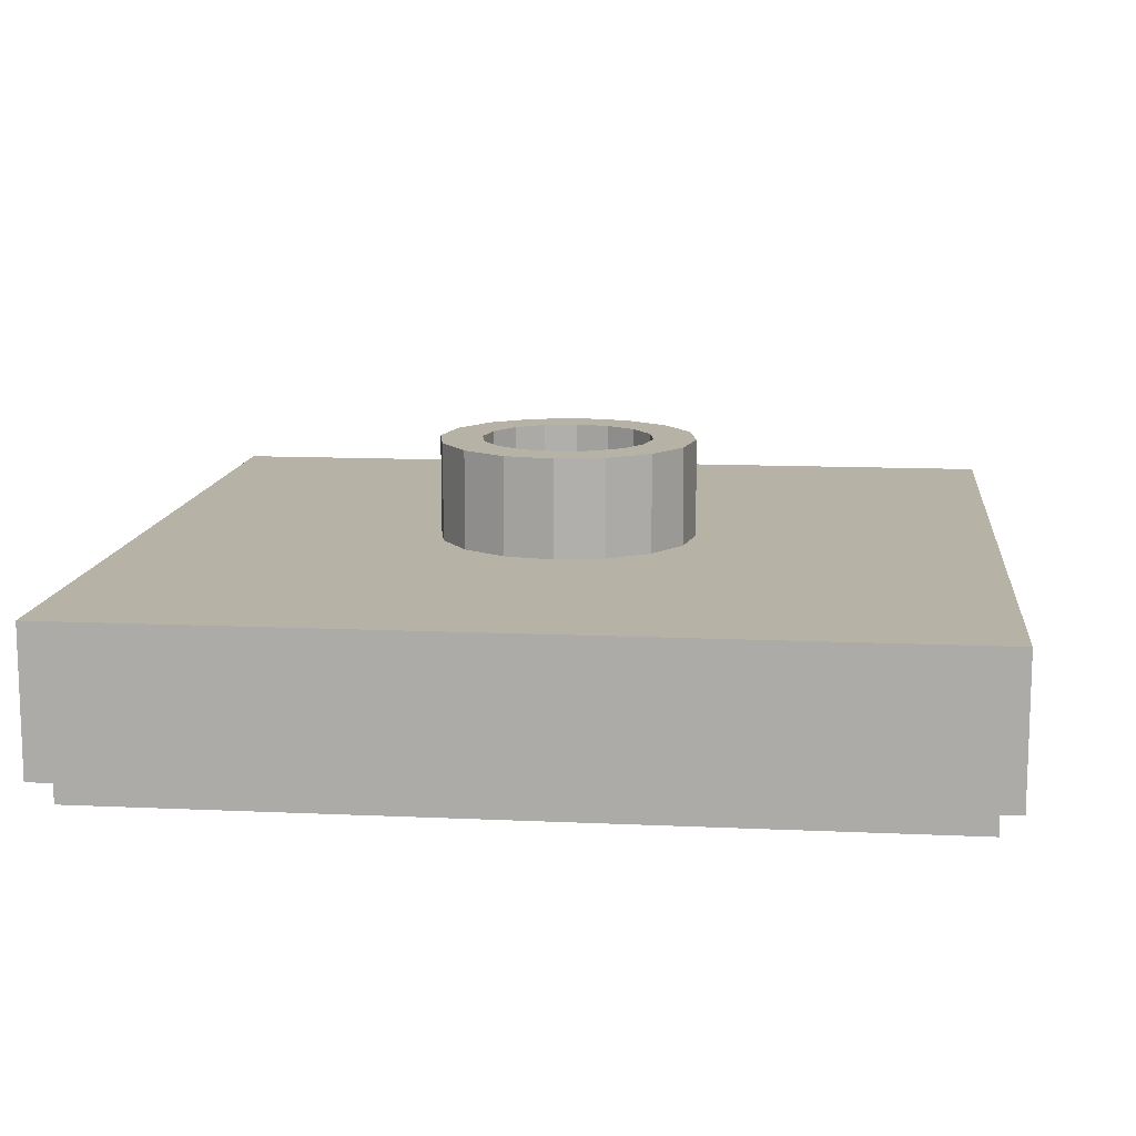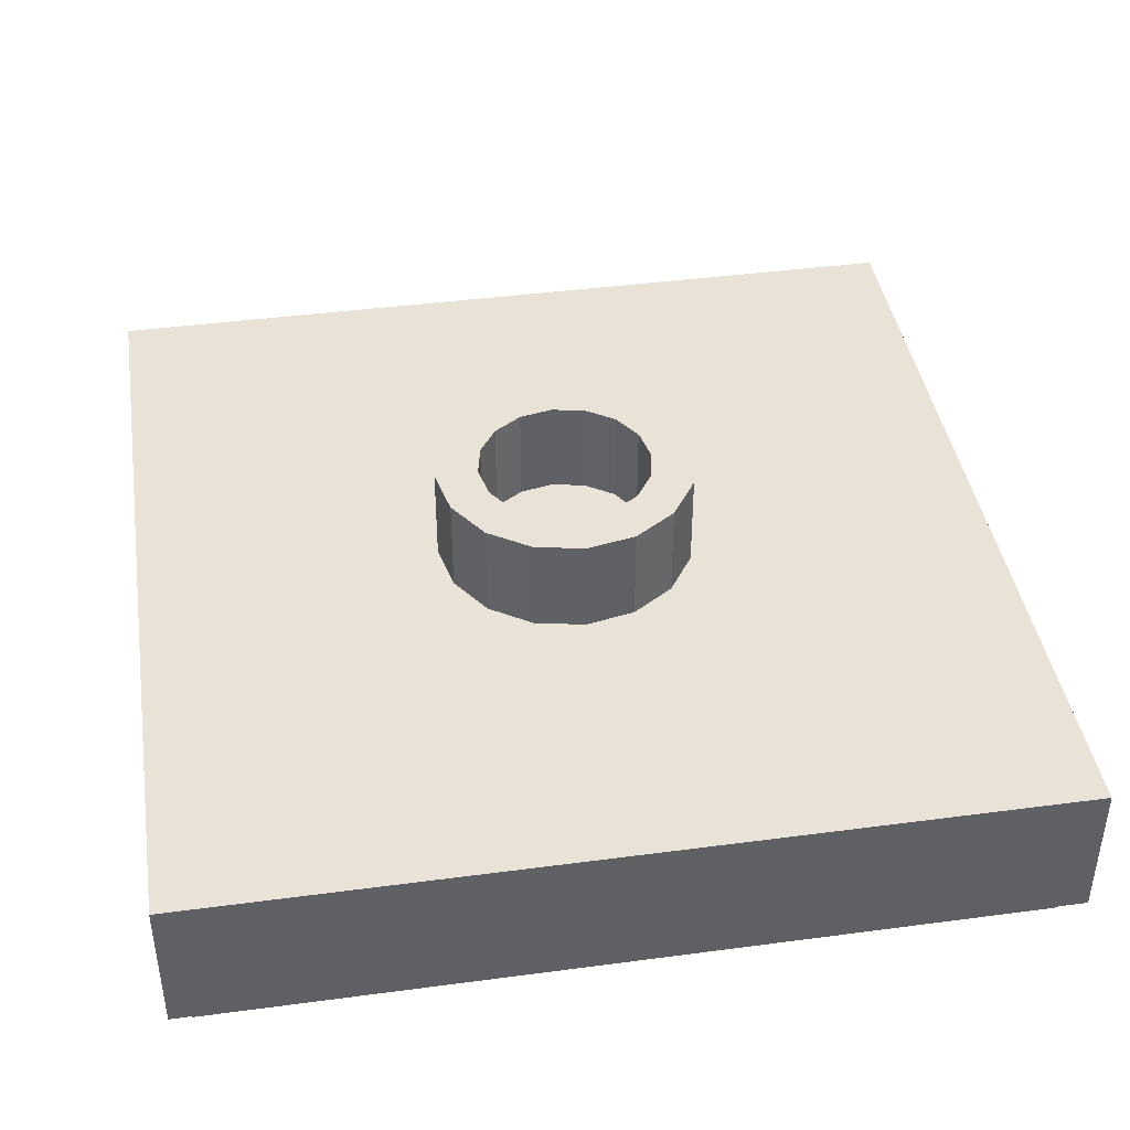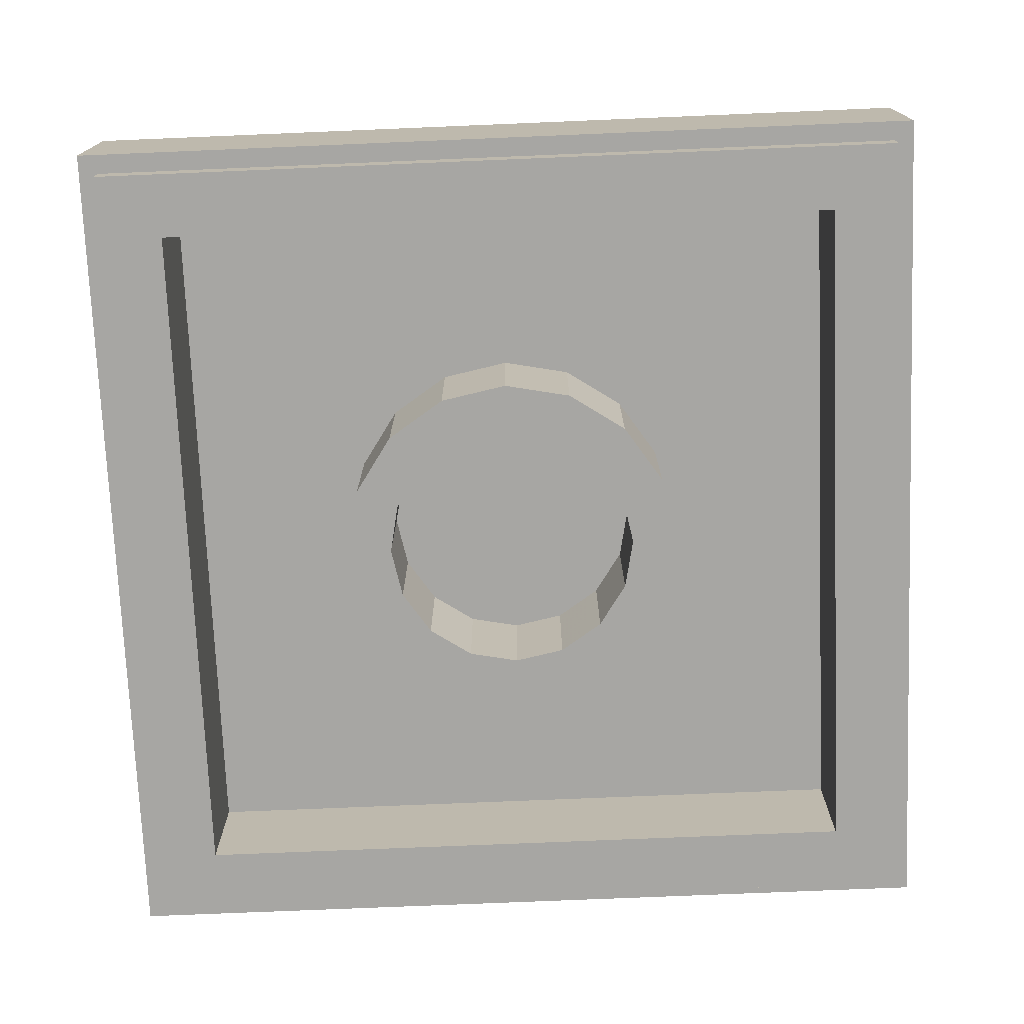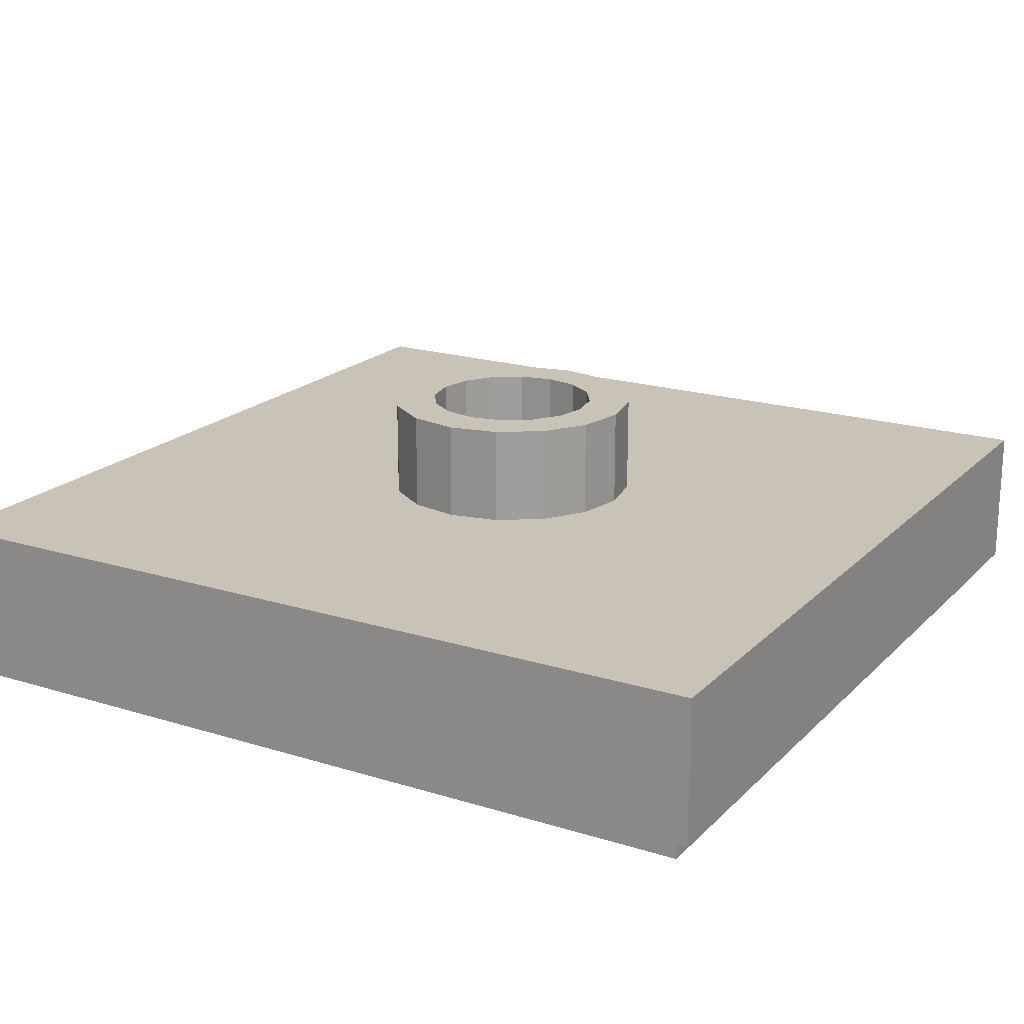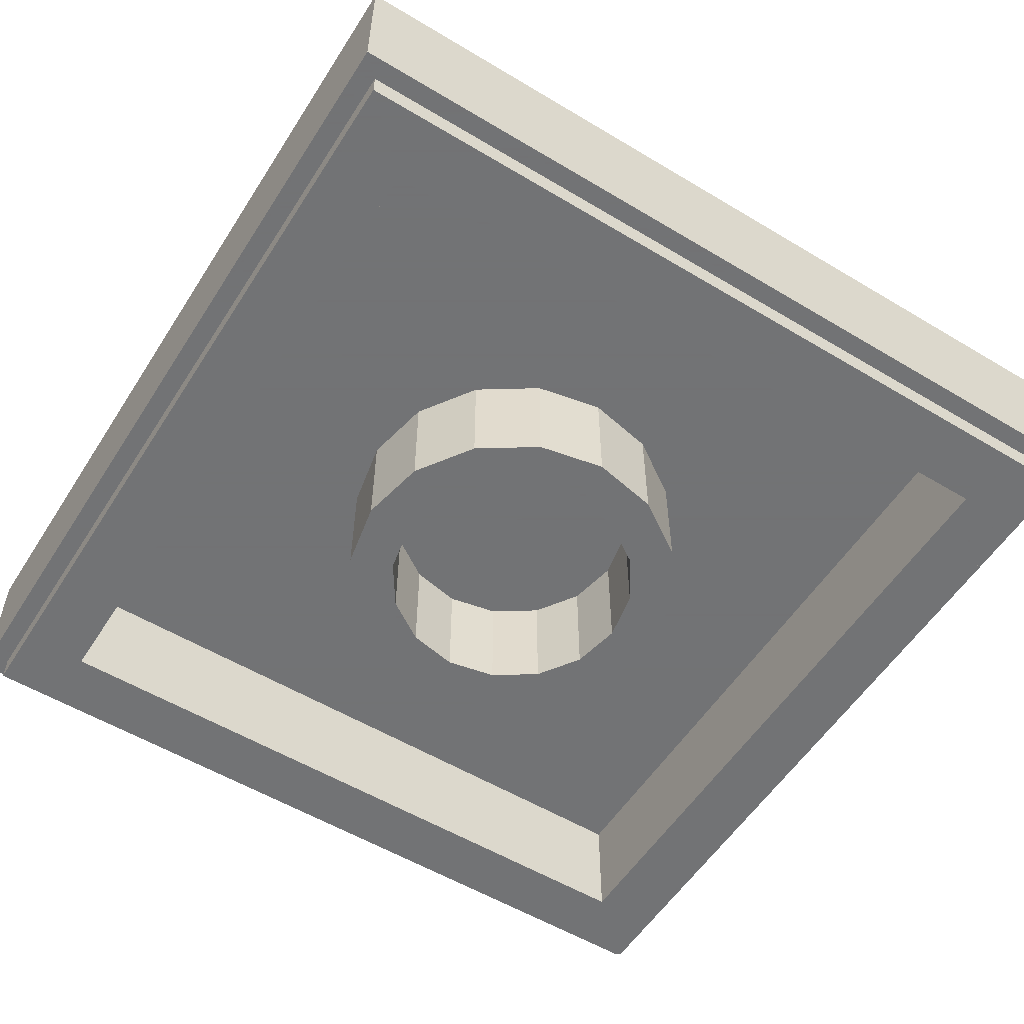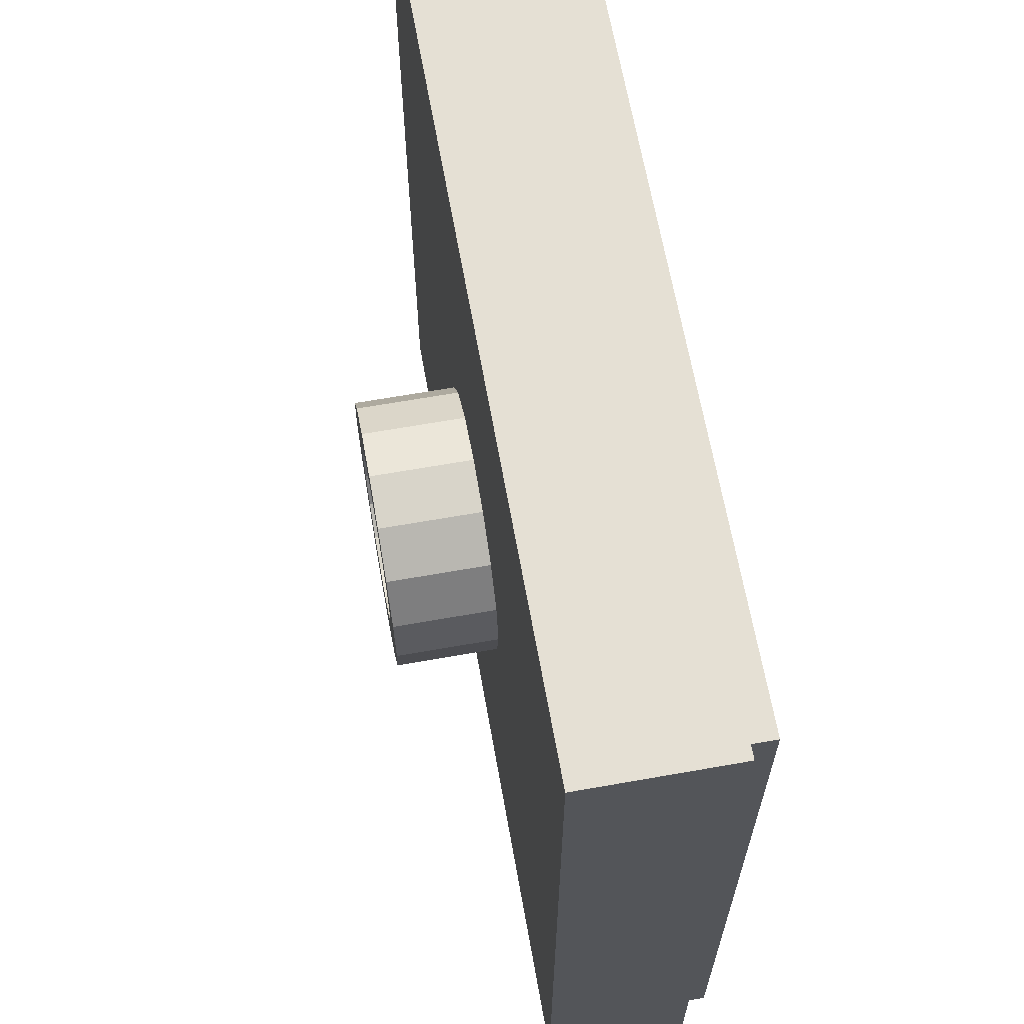
<metadata>
{"format":"obj","ext":"obj","renderer":"f3d","projection":"perspective","resolution":1024,"background":"white","views":[{"elev":12.2,"azim":96.2,"up":"+Y"},{"elev":41.6,"azim":-99.1,"up":"+Y"},{"elev":-74.2,"azim":-177.6,"up":"+Y"},{"elev":19.4,"azim":30.2,"up":"+Y"},{"elev":-55.7,"azim":147.8,"up":"+Y"},{"elev":65.2,"azim":-100.1,"up":"+Z"}]}
</metadata>
<code>
o Part.1
v 7.96 0.5 -7.96
v 7.96 0.5 7.96
v -7.96 0.5 7.96
v -7.96 0.5 -7.96
v -7.96 3.18 -7.96
v -7.96 3.18 7.96
v 7.96 3.18 7.96
v 7.96 3.18 -7.96
v -7.6 0.5 -7.6
v -7.6 0.5 7.6
v 7.6 0.5 7.6
v 7.6 0.5 -7.6
v 7.6 0.02 -7.6
v 7.6 0.02 7.6
v -7.6 0.02 7.6
v -7.6 0.02 -7.6
v -6.4 0.02 -6.4
v -6.4 0.02 6.4
v 6.4 0.02 6.4
v 6.4 0.02 -6.4
v 6.4 2.2 -6.4
v 6.4 2.2 6.4
v -6.4 2.2 6.4
v -6.4 2.2 -6.4
v 0 3.18 -2.4
v 0.9184 3.18 -2.217
v 1.697 3.18 -1.697
v 2.217 3.18 -0.9184
v 2.4 3.18 0
v 2.217 3.18 0.9184
v 1.697 3.18 1.697
v 0.9184 3.18 2.217
v 0 3.18 2.4
v -0.9184 3.18 2.217
v -1.697 3.18 1.697
v -2.217 3.18 0.9184
v -2.4 3.18 0
v -2.217 3.18 -0.9184
v -1.697 3.18 -1.697
v -0.9184 3.18 -2.217
v -0.9184 5 -2.217
v -1.697 5 -1.697
v -2.217 5 -0.9184
v -2.4 5 0
v -2.217 5 0.9184
v -1.697 5 1.697
v -0.9184 5 2.217
v 0 5 2.4
v 0.9184 5 2.217
v 1.697 5 1.697
v 2.217 5 0.9184
v 2.4 5 0
v 2.217 5 -0.9184
v 1.697 5 -1.697
v 0.9184 5 -2.217
v 0 5 -2.4
v 0 5 -1.602
v 0.613 5 -1.48
v 1.133 5 -1.133
v 1.48 5 -0.613
v 1.602 5 0
v 1.48 5 0.613
v 1.133 5 1.133
v 0.613 5 1.48
v 0 5 1.602
v -0.613 5 1.48
v -1.133 5 1.133
v -1.48 5 0.613
v -1.602 5 0
v -1.48 5 -0.613
v -1.133 5 -1.133
v -0.613 5 -1.48
v -0.613 3.18 -1.48
v -1.133 3.18 -1.133
v -1.48 3.18 -0.613
v -1.602 3.18 0
v -1.48 3.18 0.613
v -1.133 3.18 1.133
v -0.613 3.18 1.48
v 0 3.18 1.602
v 0.613 3.18 1.48
v 1.133 3.18 1.133
v 1.48 3.18 0.613
v 1.602 3.18 0
v 1.48 3.18 -0.613
v 1.133 3.18 -1.133
v 0.613 3.18 -1.48
v 0 3.18 -1.602
v 0 0.02 -3.25
v 1.244 0.02 -3.003
v 2.298 0.02 -2.298
v 3.003 0.02 -1.244
v 3.25 0.02 0
v 3.003 0.02 1.244
v 2.298 0.02 2.298
v 1.244 0.02 3.003
v 0 0.02 3.25
v -1.244 0.02 3.003
v -2.298 0.02 2.298
v -3.003 0.02 1.244
v -3.25 0.02 0
v -3.003 0.02 -1.244
v -2.298 0.02 -2.298
v -1.244 0.02 -3.003
v -1.244 2.2 -3.003
v -2.298 2.2 -2.298
v -3.003 2.2 -1.244
v -3.25 2.2 0
v -3.003 2.2 1.244
v -2.298 2.2 2.298
v -1.244 2.2 3.003
v 0 2.2 3.25
v 1.244 2.2 3.003
v 2.298 2.2 2.298
v 3.003 2.2 1.244
v 3.25 2.2 0
v 3.003 2.2 -1.244
v 2.298 2.2 -2.298
v 1.244 2.2 -3.003
v 0 2.2 -3.25
v -0.9185 0.02 -2.217
v -1.697 0.02 -1.697
v -2.217 0.02 -0.9185
v -2.4 0.02 0
v -2.217 0.02 0.9185
v -1.697 0.02 1.697
v -0.9185 0.02 2.217
v 0 0.02 2.4
v 0.9185 0.02 2.217
v 1.697 0.02 1.697
v 2.217 0.02 0.9185
v 2.4 0.02 0
v 2.217 0.02 -0.9185
v 1.697 0.02 -1.697
v 0.9185 0.02 -2.217
v 0 0.02 -2.4
v 0 2.2 -2.4
v 0.9185 2.2 -2.217
v 1.697 2.2 -1.697
v 2.217 2.2 -0.9185
v 2.4 2.2 0
v 2.217 2.2 0.9185
v 1.697 2.2 1.697
v 0.9185 2.2 2.217
v 0 2.2 2.4
v -0.9185 2.2 2.217
v -1.697 2.2 1.697
v -2.217 2.2 0.9185
v -2.4 2.2 0
v -2.217 2.2 -0.9185
v -1.697 2.2 -1.697
v -0.9185 2.2 -2.217
v 7.96 0.5 7.96
v 7.96 0.5 7.96
v 7.96 3.18 7.96
v 7.96 3.18 7.96
v 7.96 3.18 -7.96
v 7.96 3.18 -7.96
v 7.96 0.5 -7.96
v -7.96 3.18 -7.96
v -7.96 3.18 -7.96
v -7.96 0.5 -7.96
v -7.96 0.5 -7.96
v -7.96 0.5 7.96
v 7.96 0.5 -7.96
v -7.96 3.18 7.96
v -7.96 0.5 7.96
v -7.96 3.18 7.96
v -7.6 0.5 -7.6
v -7.6 0.5 -7.6
v 7.6 0.5 -7.6
v 7.6 0.5 -7.6
v 7.6 0.5 7.6
v 7.6 0.5 7.6
v -7.6 0.5 7.6
v -7.6 0.5 7.6
v -7.6 0.02 7.6
v -7.6 0.02 7.6
v 7.6 0.02 7.6
v 7.6 0.02 7.6
v 7.6 0.02 -7.6
v 7.6 0.02 -7.6
v -7.6 0.02 -7.6
v -7.6 0.02 -7.6
v -6.4 0.02 -6.4
v -6.4 0.02 -6.4
v 6.4 0.02 -6.4
v 6.4 0.02 -6.4
v 6.4 0.02 6.4
v 6.4 0.02 6.4
v -6.4 0.02 6.4
v -6.4 0.02 6.4
v -6.4 2.2 6.4
v -6.4 2.2 6.4
v 6.4 2.2 6.4
v 6.4 2.2 6.4
v 6.4 2.2 -6.4
v 6.4 2.2 -6.4
v -6.4 2.2 -6.4
v -6.4 2.2 -6.4
v -0.9184 5 -2.217
v -1.697 5 -1.697
v -2.217 5 -0.9184
v -2.4 5 0
v -2.217 5 0.9184
v -1.697 5 1.697
v -0.9184 5 2.217
v 0 5 2.4
v 0.9184 5 2.217
v 1.697 5 1.697
v 2.217 5 0.9184
v 2.4 5 0
v 2.217 5 -0.9184
v 1.697 5 -1.697
v 0.9184 5 -2.217
v 0 5 -2.4
v 0 5 -1.602
v -0.613 5 -1.48
v -1.133 5 -1.133
v -1.48 5 -0.613
v -1.602 5 0
v -1.48 5 0.613
v -1.133 5 1.133
v -0.613 5 1.48
v 0 5 1.602
v 0.613 5 1.48
v 1.133 5 1.133
v 1.48 5 0.613
v 1.602 5 0
v 1.48 5 -0.613
v 1.133 5 -1.133
v 0.613 5 -1.48
v 0 0.02 -3.25
v -1.244 0.02 -3.003
v -2.298 0.02 -2.298
v -3.003 0.02 -1.244
v -3.25 0.02 0
v -3.003 0.02 1.244
v -2.298 0.02 2.298
v -1.244 0.02 3.003
v 0 0.02 3.25
v 1.244 0.02 3.003
v 2.298 0.02 2.298
v 3.003 0.02 1.244
v 3.25 0.02 0
v 3.003 0.02 -1.244
v 2.298 0.02 -2.298
v 1.244 0.02 -3.003
v -0.9185 0.02 -2.217
v -1.697 0.02 -1.697
v -2.217 0.02 -0.9185
v -2.4 0.02 0
v -2.217 0.02 0.9185
v -1.697 0.02 1.697
v -0.9185 0.02 2.217
v 0 0.02 2.4
v 0.9185 0.02 2.217
v 1.697 0.02 1.697
v 2.217 0.02 0.9185
v 2.4 0.02 0
v 2.217 0.02 -0.9185
v 1.697 0.02 -1.697
v 0.9185 0.02 -2.217
v 0 0.02 -2.4
f 3 6 4
f 6 5 4
f 8 1 161
f 1 163 161
f 159 158 2
f 158 7 2
f 154 156 167
f 156 168 167
f 166 155 160
f 155 157 160
f 162 9 164
f 9 10 164
f 165 12 162
f 12 9 162
f 12 165 11
f 165 153 11
f 164 10 153
f 10 11 153
f 176 15 174
f 15 14 174
f 173 180 172
f 180 13 172
f 171 182 170
f 182 16 170
f 169 184 175
f 184 178 175
f 183 17 177
f 17 18 177
f 181 20 183
f 20 17 183
f 179 19 181
f 19 20 181
f 177 18 179
f 18 19 179
f 192 23 190
f 23 22 190
f 189 196 188
f 196 21 188
f 187 198 186
f 198 24 186
f 185 200 191
f 200 194 191
f 197 195 199
f 195 193 199
f 25 40 56
f 40 41 56
f 40 39 41
f 39 42 41
f 39 38 42
f 38 43 42
f 38 37 43
f 37 44 43
f 37 36 44
f 36 45 44
f 36 35 45
f 35 46 45
f 35 34 46
f 34 47 46
f 34 33 47
f 33 48 47
f 33 32 48
f 32 49 48
f 32 31 49
f 31 50 49
f 31 30 50
f 30 51 50
f 30 29 51
f 29 52 51
f 29 28 52
f 28 53 52
f 28 27 53
f 27 54 53
f 27 26 54
f 26 55 54
f 26 25 55
f 25 56 55
f 215 216 58
f 216 57 58
f 214 215 59
f 215 58 59
f 213 214 60
f 214 59 60
f 212 213 61
f 213 60 61
f 211 212 62
f 212 61 62
f 210 211 63
f 211 62 63
f 209 210 64
f 210 63 64
f 208 209 65
f 209 64 65
f 207 208 66
f 208 65 66
f 206 207 67
f 207 66 67
f 205 206 68
f 206 67 68
f 204 205 69
f 205 68 69
f 203 204 70
f 204 69 70
f 202 203 71
f 203 70 71
f 201 202 72
f 202 71 72
f 216 201 57
f 201 72 57
f 217 218 88
f 218 73 88
f 218 219 73
f 219 74 73
f 219 220 74
f 220 75 74
f 220 221 75
f 221 76 75
f 221 222 76
f 222 77 76
f 222 223 77
f 223 78 77
f 223 224 78
f 224 79 78
f 224 225 79
f 225 80 79
f 225 226 80
f 226 81 80
f 226 227 81
f 227 82 81
f 227 228 82
f 228 83 82
f 228 229 83
f 229 84 83
f 229 230 84
f 230 85 84
f 230 231 85
f 231 86 85
f 231 232 86
f 232 87 86
f 232 217 87
f 217 88 87
f 89 104 120
f 104 105 120
f 104 103 105
f 103 106 105
f 103 102 106
f 102 107 106
f 102 101 107
f 101 108 107
f 101 100 108
f 100 109 108
f 100 99 109
f 99 110 109
f 99 98 110
f 98 111 110
f 98 97 111
f 97 112 111
f 97 96 112
f 96 113 112
f 96 95 113
f 95 114 113
f 95 94 114
f 94 115 114
f 94 93 115
f 93 116 115
f 93 92 116
f 92 117 116
f 92 91 117
f 91 118 117
f 91 90 118
f 90 119 118
f 90 89 119
f 89 120 119
f 234 233 121
f 233 136 121
f 235 234 122
f 234 121 122
f 236 235 123
f 235 122 123
f 237 236 124
f 236 123 124
f 238 237 125
f 237 124 125
f 239 238 126
f 238 125 126
f 240 239 127
f 239 126 127
f 241 240 128
f 240 127 128
f 242 241 129
f 241 128 129
f 243 242 130
f 242 129 130
f 244 243 131
f 243 130 131
f 245 244 132
f 244 131 132
f 246 245 133
f 245 132 133
f 247 246 134
f 246 133 134
f 248 247 135
f 247 134 135
f 233 248 136
f 248 135 136
f 264 263 137
f 263 138 137
f 263 262 138
f 262 139 138
f 262 261 139
f 261 140 139
f 261 260 140
f 260 141 140
f 260 259 141
f 259 142 141
f 259 258 142
f 258 143 142
f 258 257 143
f 257 144 143
f 257 256 144
f 256 145 144
f 256 255 145
f 255 146 145
f 255 254 146
f 254 147 146
f 254 253 147
f 253 148 147
f 253 252 148
f 252 149 148
f 252 251 149
f 251 150 149
f 251 250 150
f 250 151 150
f 250 249 151
f 249 152 151
f 249 264 152
f 264 137 152

</code>
